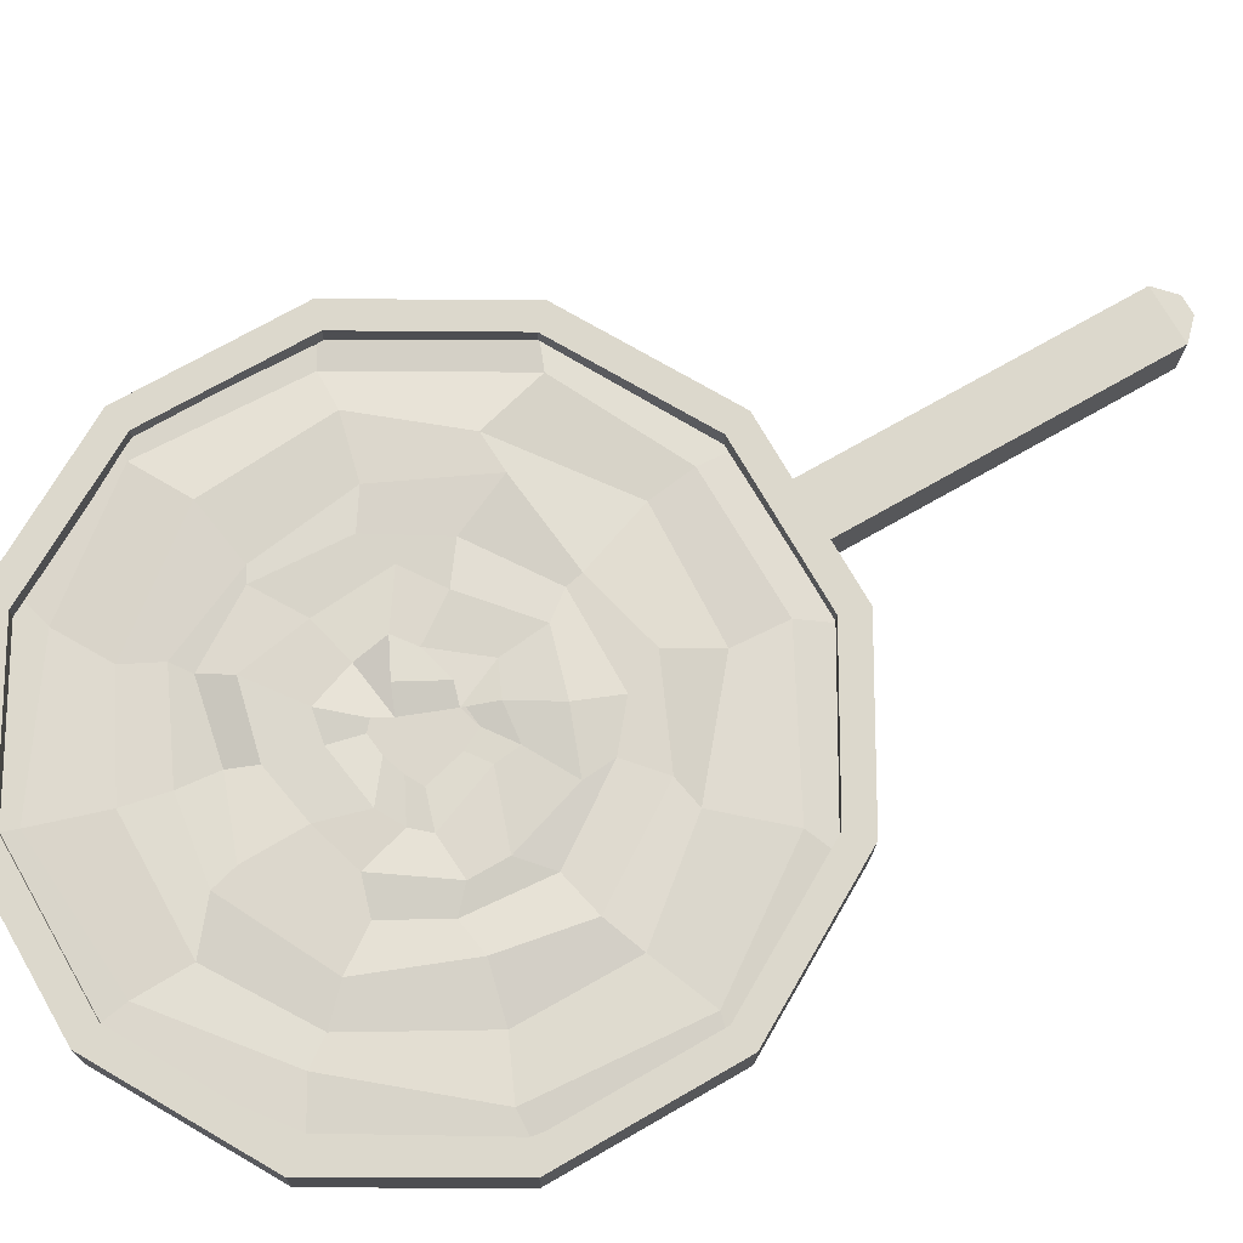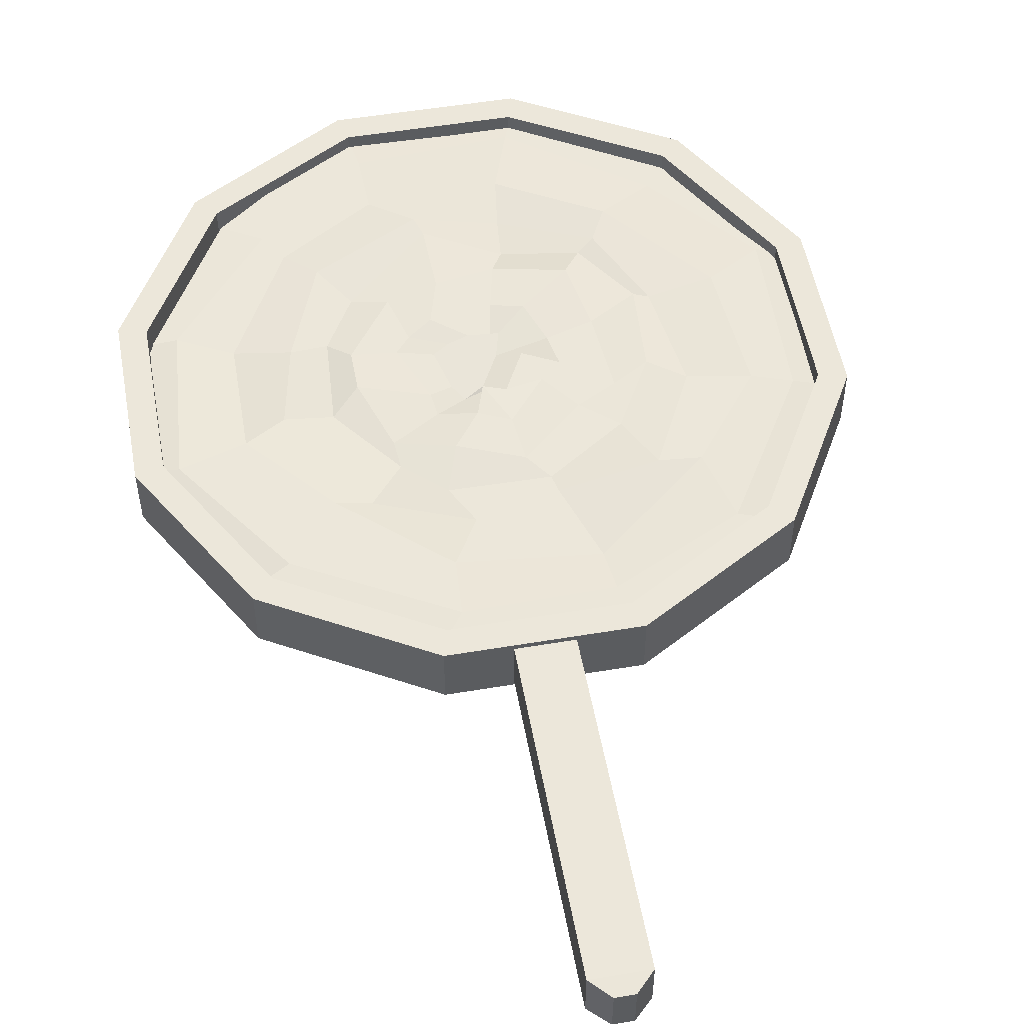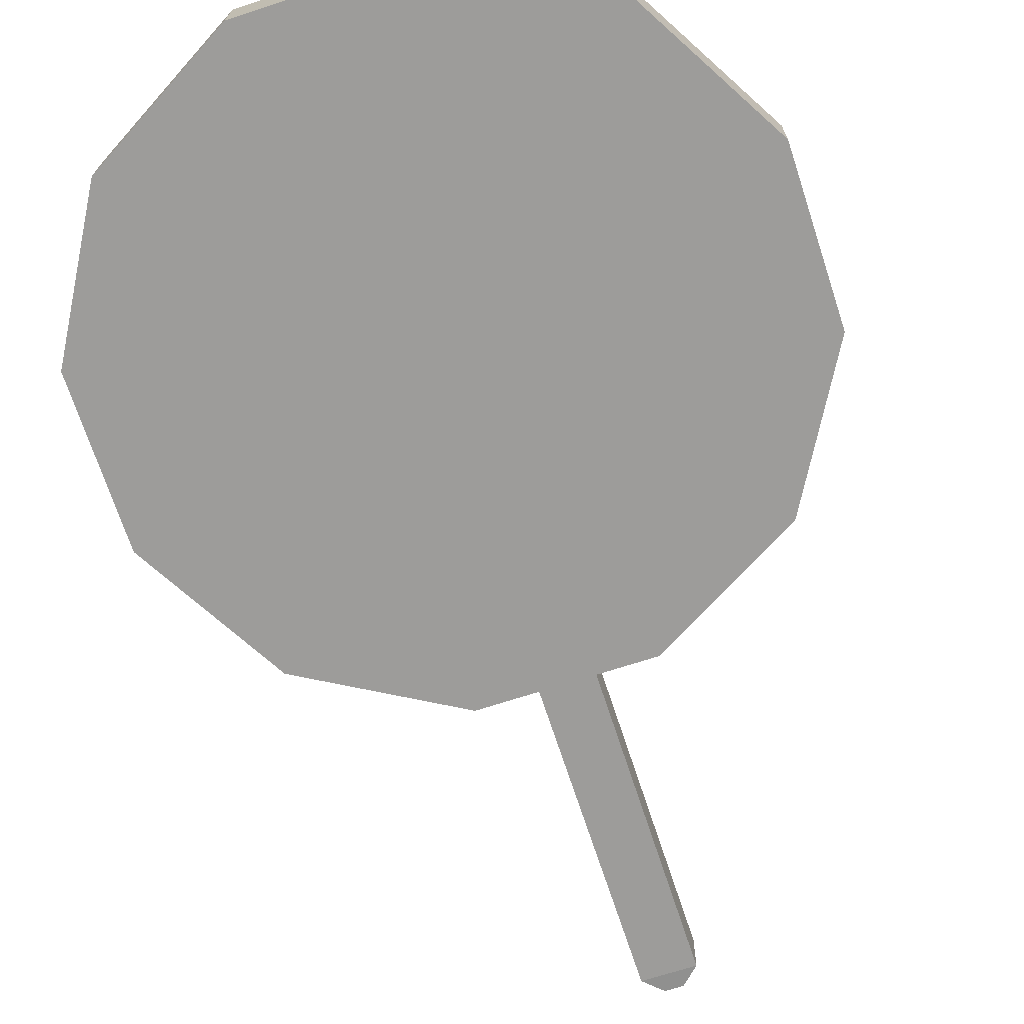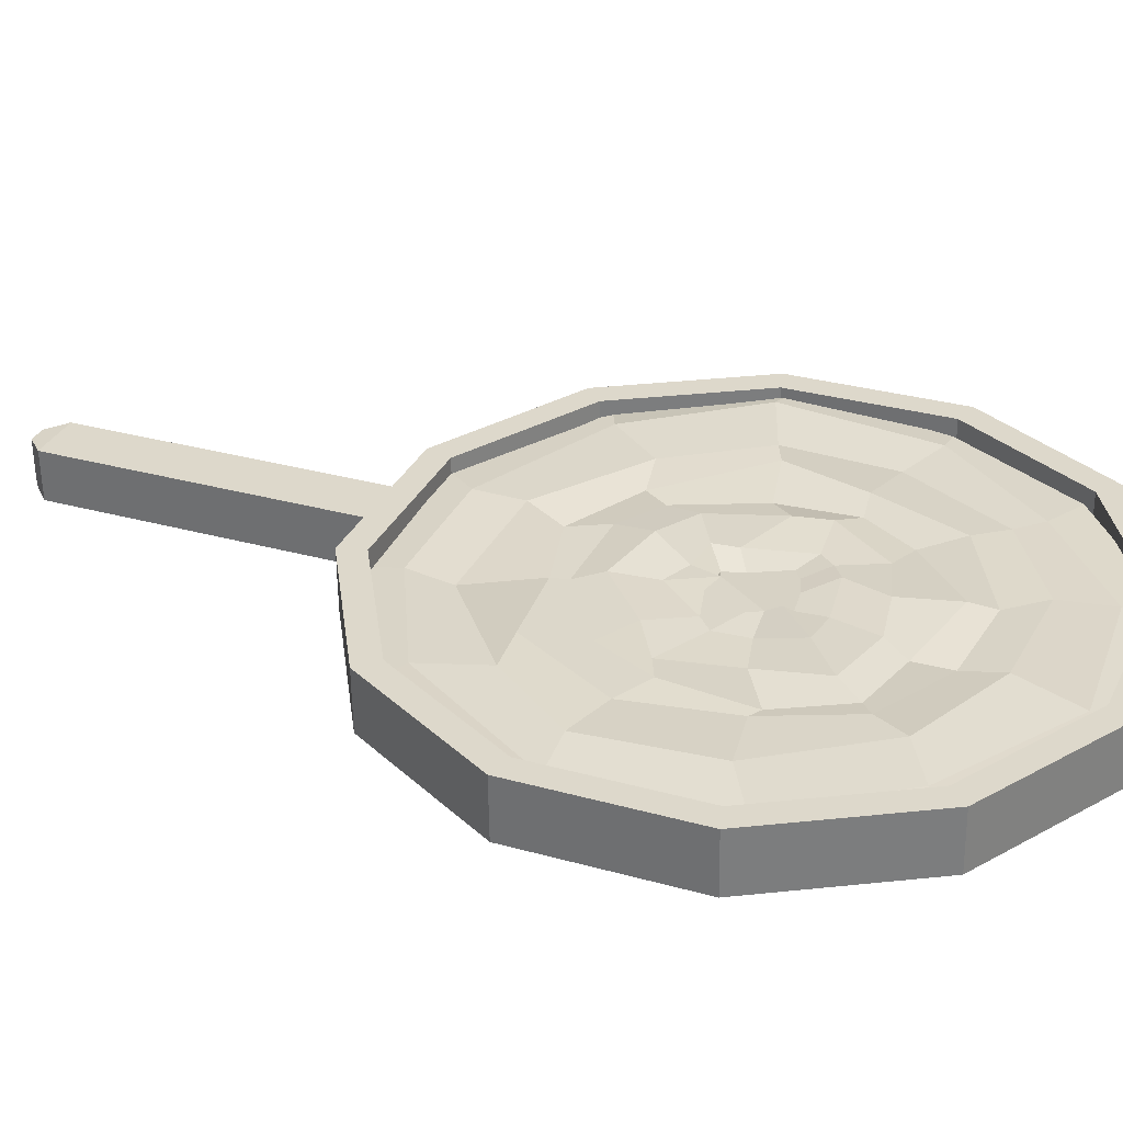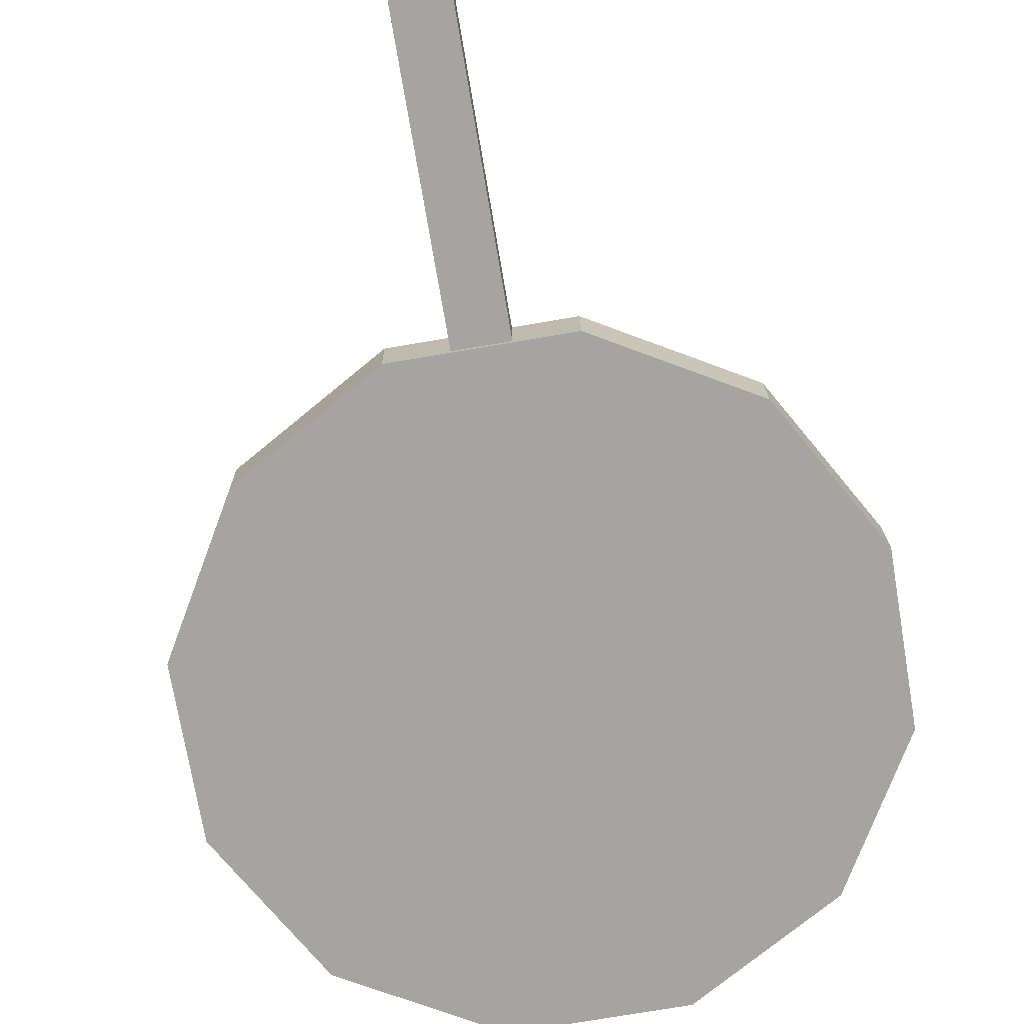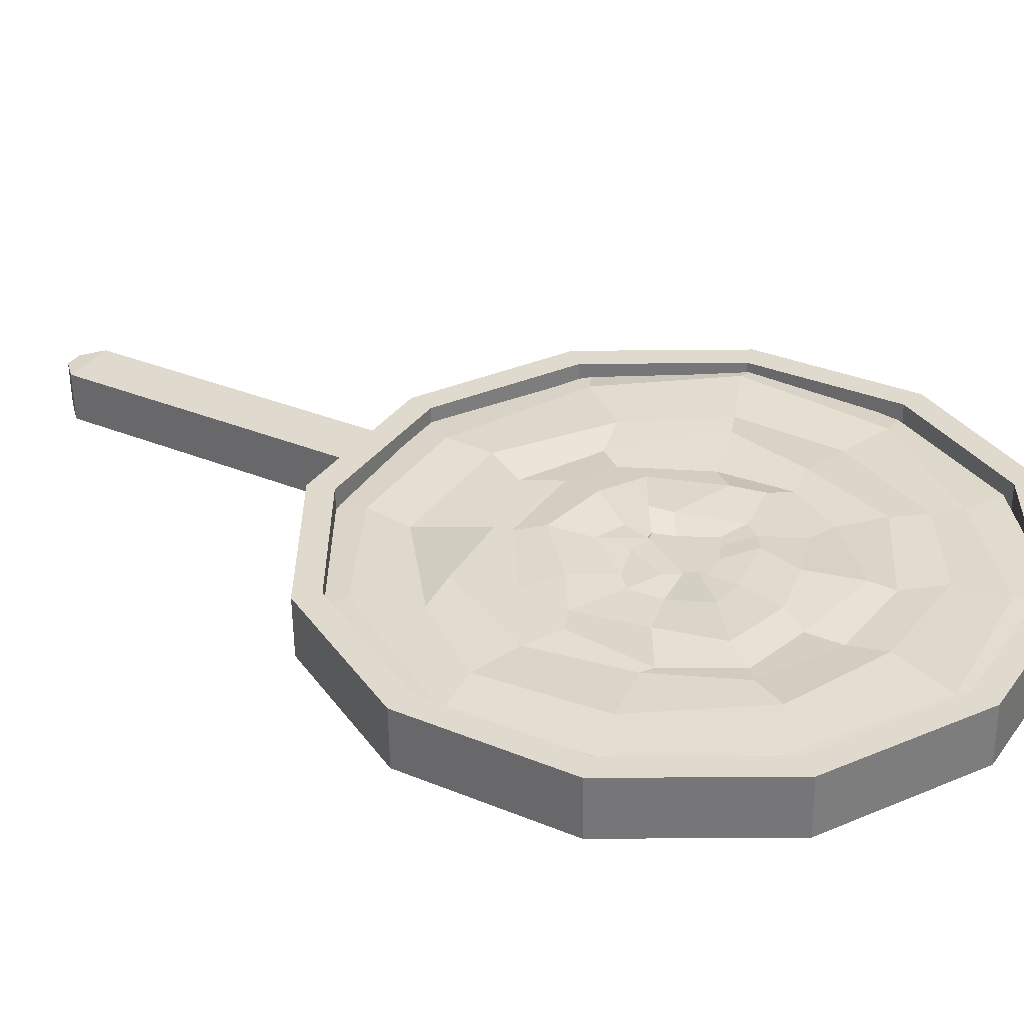
<metadata>
{"format":"obj","ext":"obj","renderer":"f3d","projection":"perspective","resolution":1024,"background":"white","views":[{"elev":73.2,"azim":-119.9,"up":"+Y"},{"elev":51.8,"azim":-10.2,"up":"+Y"},{"elev":-69.5,"azim":-161.8,"up":"+Y"},{"elev":32.1,"azim":112.5,"up":"+Y"},{"elev":-74.2,"azim":9.6,"up":"+Y"},{"elev":33.7,"azim":120.4,"up":"+Y"}]}
</metadata>
<code>
o Cylinder
v 0.2586 -0.07143 -0.9674
v 0.2376 0.1037 -0.8884
v 0.707 -0.07413 -0.7088
v 0.6507 0.1013 -0.6502
v 0.9661 -0.0806 -0.2607
v 0.8894 0.0953 -0.2374
v 0.9664 -0.08913 0.2568
v 0.8896 0.08744 0.2394
v 0.7078 -0.09743 0.7052
v 0.6514 0.0798 0.6524
v 0.08108 -0.08813 0.9646
v 0.2386 0.07443 0.891
v -0.07948 -0.08869 0.9646
v -0.2382 0.07276 0.8913
v -0.7064 -0.1024 0.7059
v -0.6513 0.07524 0.6531
v -0.9655 -0.0959 0.2578
v -0.89 0.08121 0.2403
v -0.9658 -0.08737 -0.2597
v -0.8903 0.08906 -0.2365
v -0.7072 -0.07908 -0.7081
v -0.6521 0.0967 -0.6495
v -0.2591 -0.07325 -0.9671
v -0.2392 0.1021 -0.8881
v 0.7064 0.1024 -0.7059
v 0.258 0.1051 -0.9645
v 0.9655 0.0959 -0.2578
v 0.9658 0.08737 0.2597
v 0.7072 0.07908 0.7081
v 0.08058 0.05686 0.9669
v -0.07999 0.0563 0.967
v -0.707 0.07413 0.7088
v -0.9661 0.0806 0.2607
v -0.9664 0.08913 -0.2568
v -0.7078 0.09743 -0.7052
v -0.2597 0.1033 -0.9642
v 0.651 0.01526 -0.6516
v 0.2379 0.01775 -0.8898
v 0.8897 0.009295 -0.2388
v 0.8899 0.001439 0.238
v 0.6518 -0.0062 0.651
v 0.2389 -0.01157 0.8896
v -0.2379 -0.01324 0.8899
v -0.651 -0.01076 0.6517
v -0.8897 -0.004794 0.2389
v -0.89 0.003062 -0.2379
v -0.6518 0.0107 -0.6509
v -0.2389 0.01608 -0.8895
v 0.2591 0.07325 0.9671
v 0.2597 -0.1033 0.9642
v -0.258 -0.1051 0.9645
v -0.2586 0.07143 0.9674
v 0.08111 0.04152 1.898
v 0.02816 0.03578 1.951
v 0.02863 -0.09985 1.949
v 0.08161 -0.1035 1.896
v -0.02594 -0.1 1.949
v -0.07895 -0.104 1.896
v -0.07946 0.04096 1.898
v -0.02641 0.03559 1.951
f 1 26 25 3
f 3 25 27 5
f 5 27 28 7
f 7 28 29 9
f 9 29 49 50
f 13 11 56 58
f 51 52 32 15
f 15 32 33 17
f 17 33 34 19
f 19 34 35 21
f 12 10 41 42
f 21 35 36 23
f 23 36 26 1
f 1 3 5 7 9 50 51 15 17 19 21 23
f 2 4 25 26
f 4 6 27 25
f 6 8 28 27
f 8 10 29 28
f 10 12 49 29
f 12 14 52 49
f 14 16 32 52
f 16 18 33 32
f 18 20 34 33
f 20 22 35 34
f 22 24 36 35
f 24 2 26 36
f 37 38 48 47 46 45 44 43 42 41 40 39
f 2 24 48 38
f 6 4 37 39
f 20 18 45 46
f 14 12 42 43
f 8 6 39 40
f 22 20 46 47
f 16 14 43 44
f 10 8 40 41
f 24 22 47 48
f 4 2 38 37
f 18 16 44 45
f 30 11 50 49
f 11 13 51 50
f 31 30 49 52
f 13 31 52 51
f 30 31 59 53
f 55 54 60 57
f 31 13 58 59
f 54 55 56 53
f 55 57 58 56
f 60 54 53 59
f 59 58 57 60
f 11 30 53 56
o Circle
v -0.2399 0.06291 -0.9406
v -0.6448 0.05978 -0.6266
v -0.8788 0.04229 -0.2308
v -0.9564 0.04088 0.216
v -0.7208 0.02254 0.6467
v -0.2791 0.02603 0.943
v 0.2171 0.009606 0.9125
v 0.6679 0.03524 0.6626
v 0.9373 0.04188 0.2478
v 0.9193 0.04674 -0.2672
v 0.7098 0.05067 -0.6237
v 0.2526 0.05589 -0.9315
v -0.07623 0.04589 -0.08495
v -0.01715 0.04718 -0.1059
v -0.1202 0.03885 -0.05977
v -0.08843 0.02273 0.05142
v -0.06029 0.02931 0.1075
v 0.002119 0.04806 0.09847
v -0.007811 0.05058 0.08822
v 0.05393 0.04688 0.1065
v 0.117 0.0498 -0.01272
v 0.05094 0.02135 -0.04093
v 0.06645 0.05714 -0.09033
v 0.04581 0.03556 -0.1115
v -0.5334 0.05935 -0.564
v -0.2203 0.06232 -0.8166
v -0.8116 0.05083 -0.2274
v -0.8498 0.05865 0.2399
v -0.6016 0.04535 0.592
v -0.1865 0.02867 0.8112
v 0.2182 0.03321 0.806
v 0.5776 0.0323 0.627
v 0.8376 0.01914 0.192
v 0.8418 0.06076 -0.2733
v 0.5941 0.04518 -0.5929
v 0.2202 0.0644 -0.8474
v -0.4812 0.04909 -0.4904
v -0.2139 0.04824 -0.6584
v -0.662 0.03882 -0.1609
v -0.6657 0.04258 0.169
v -0.4576 0.05625 0.4247
v -0.1775 0.03497 0.6569
v 0.2086 0.009665 0.6779
v 0.5249 0.04292 0.4318
v 0.718 0.05698 0.1862
v 0.6906 0.06225 -0.188
v 0.4455 0.05205 -0.5075
v 0.1559 0.07307 -0.6514
v -0.3973 0.05952 -0.4076
v -0.09761 0.06398 -0.5607
v -0.5076 0.05433 -0.1237
v -0.5555 0.06625 0.1239
v -0.3606 0.01924 0.4131
v -0.1005 0.03354 0.5271
v 0.1297 0.03565 0.4694
v 0.4059 0.05922 0.4347
v 0.5478 0.04272 0.1451
v 0.5056 0.05012 -0.1582
v 0.3951 0.05112 -0.4074
v 0.1403 0.03622 -0.528
v -0.3163 0.0387 -0.2973
v -0.08152 0.0778 -0.4862
v -0.4052 0.04284 -0.1391
v -0.4211 0.02072 0.09976
v -0.2697 0.04715 0.3252
v -0.1568 0.03532 0.4179
v 0.1188 0.03594 0.4205
v 0.3383 0.03535 0.2723
v 0.4482 0.05392 0.08209
v 0.4661 0.04678 -0.1783
v 0.3459 0.03928 -0.3702
v 0.1305 0.02689 -0.4146
v -0.217 0.05091 -0.2671
v -0.07349 0.05342 -0.3101
v -0.3456 0.05629 -0.08271
v -0.3437 0.04423 0.02532
v -0.2753 0.04115 0.2366
v -0.1163 0.0661 0.2961
v 0.06344 0.04386 0.3491
v 0.2366 0.04865 0.1982
v 0.3506 0.03263 0.1252
v 0.3293 0.04926 -0.09579
v 0.2939 0.05798 -0.2925
v 0.09338 0.05156 -0.3401
v -0.1778 0.03672 -0.1371
v -0.1103 0.05276 -0.177
v -0.2189 0.03398 -0.08987
v -0.152 0.04789 0.09073
v -0.1446 0.0474 0.1628
v -0.03672 0.04573 0.1753
v 0.05031 0.04413 0.2139
v 0.1566 0.03958 0.08103
v 0.2141 0.0471 0.03538
v 0.1984 0.04094 -0.06338
v 0.1537 0.04707 -0.1866
v 0.06314 0.05157 -0.2032
f 74 73 75 76 77 79 82 83 84
f 85 86 61 62
f 87 85 62 63
f 88 87 63 64
f 89 88 64 65
f 90 89 65 66
f 91 90 66 67
f 92 91 67 68
f 93 92 68 69
f 94 93 69 70
f 95 94 70 71
f 96 95 71 72
f 86 96 72 61
f 97 98 86 85
f 99 97 85 87
f 100 99 87 88
f 101 100 88 89
f 102 101 89 90
f 103 102 90 91
f 104 103 91 92
f 105 104 92 93
f 106 105 93 94
f 107 106 94 95
f 108 107 95 96
f 98 108 96 86
f 109 110 98 97
f 111 109 97 99
f 112 111 99 100
f 113 112 100 101
f 114 113 101 102
f 115 114 102 103
f 116 115 103 104
f 117 116 104 105
f 118 117 105 106
f 119 118 106 107
f 120 119 107 108
f 110 120 108 98
f 121 122 110 109
f 123 121 109 111
f 124 123 111 112
f 125 124 112 113
f 126 125 113 114
f 127 126 114 115
f 128 127 115 116
f 129 128 116 117
f 130 129 117 118
f 131 130 118 119
f 132 131 119 120
f 122 132 120 110
f 133 134 122 121
f 135 133 121 123
f 136 135 123 124
f 137 136 124 125
f 138 137 125 126
f 139 138 126 127
f 140 139 127 128
f 141 140 128 129
f 142 141 129 130
f 143 142 130 131
f 144 143 131 132
f 134 144 132 122
f 145 146 134 133
f 147 145 133 135
f 148 147 135 136
f 149 148 136 137
f 150 149 137 138
f 151 150 138 139
f 152 151 139 140
f 153 152 140 141
f 154 153 141 142
f 155 154 142 143
f 156 155 143 144
f 146 156 144 134
f 73 74 146 145
f 75 73 145 147
f 76 75 147 148
f 77 76 148 149
f 78 77 149 150
f 79 78 150 151
f 80 79 151 152
f 81 80 152 153
f 82 81 153 154
f 83 82 154 155
f 84 83 155 156
f 74 84 156 146
f 82 79 80 81
f 79 77 78

</code>
